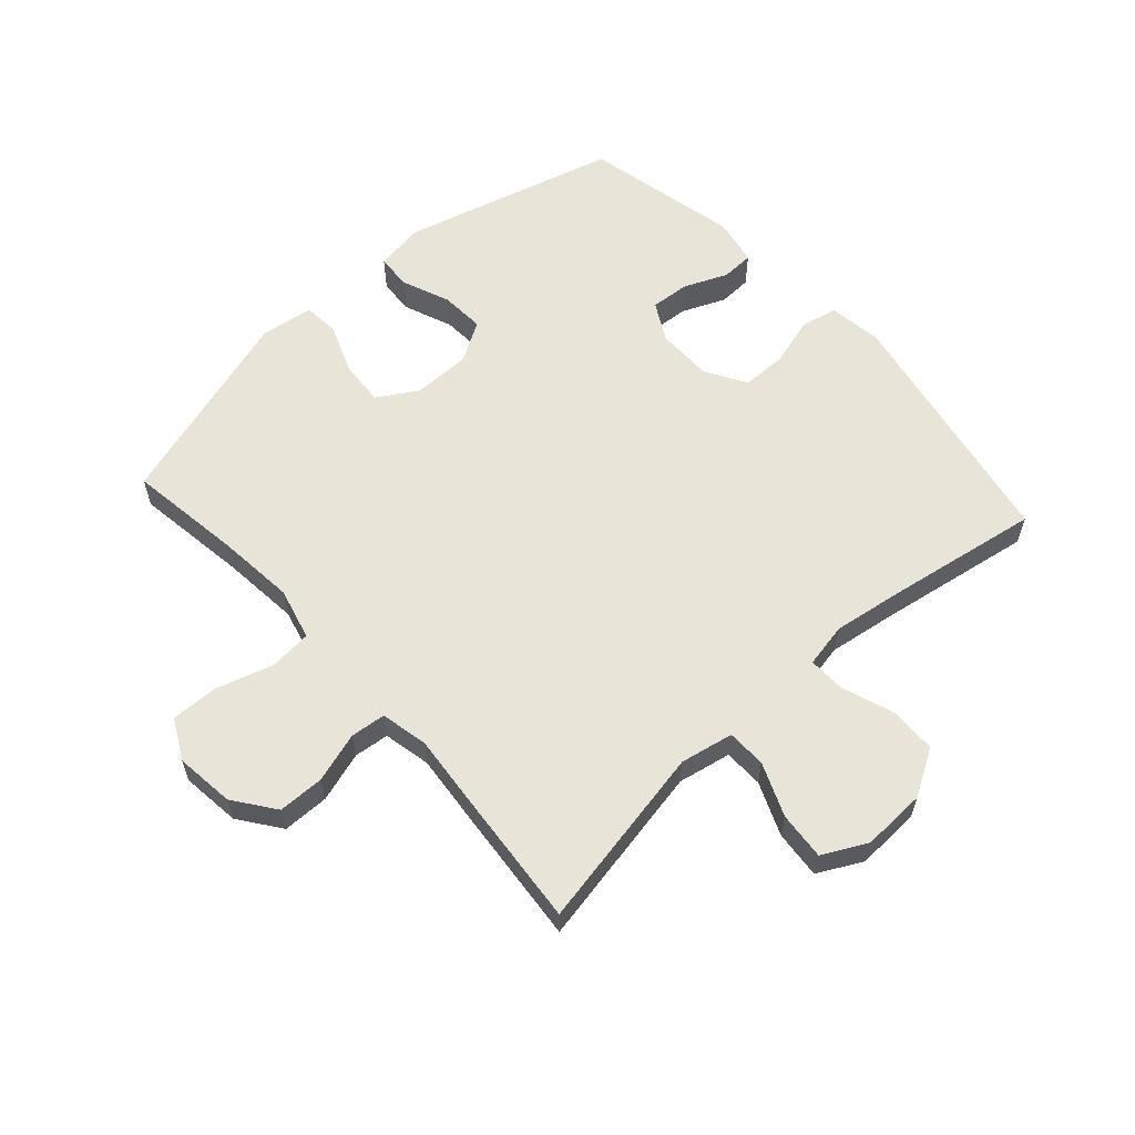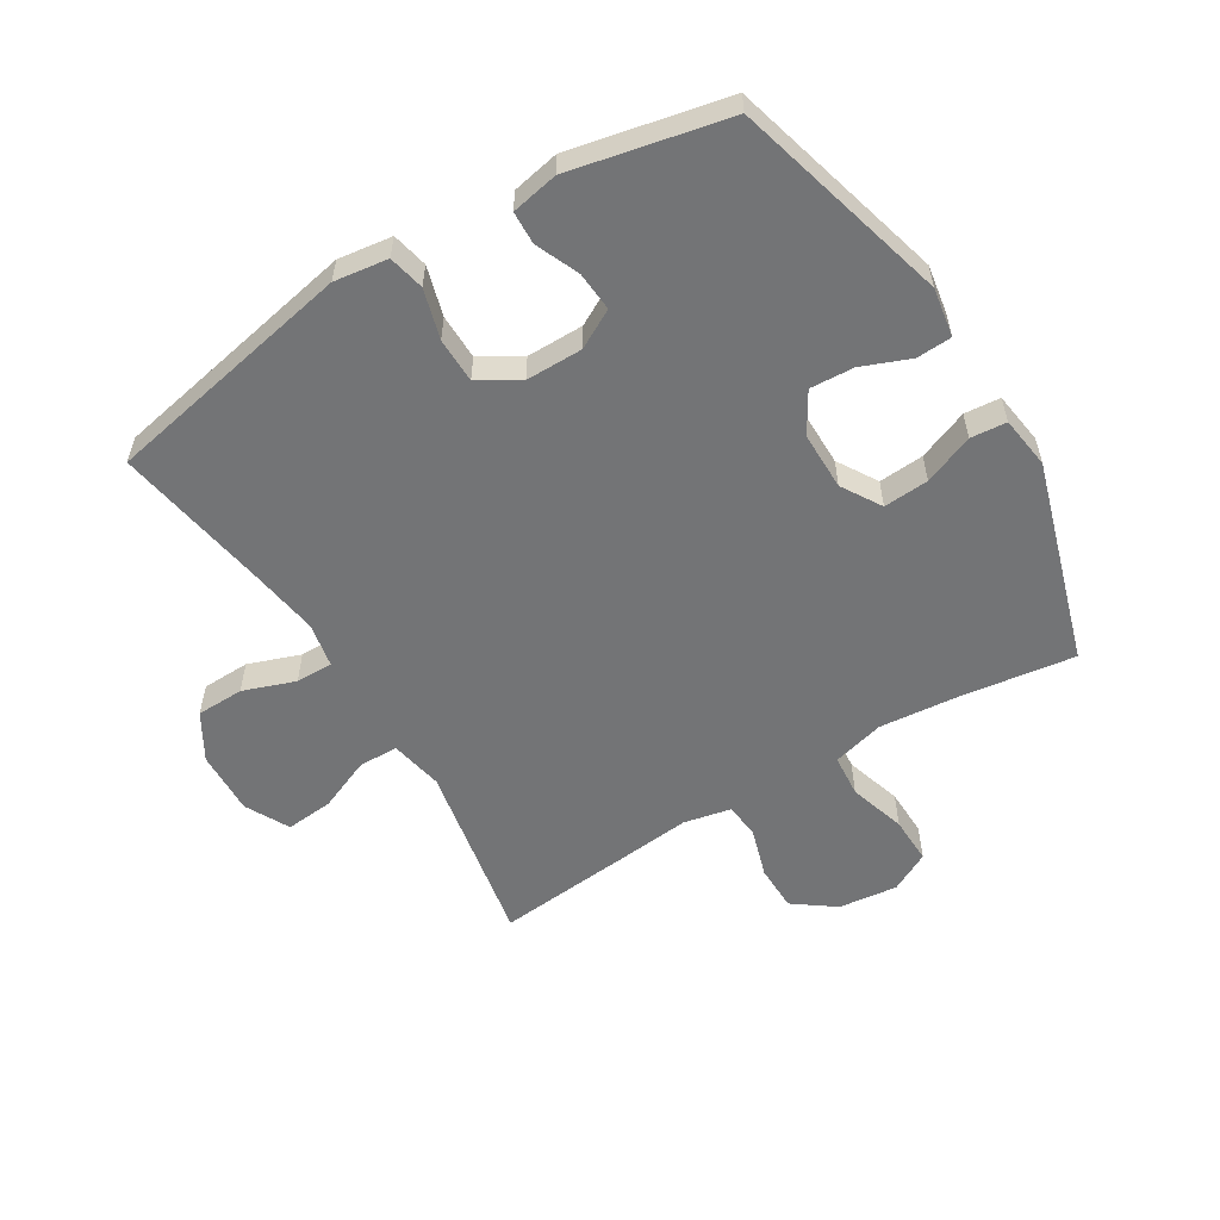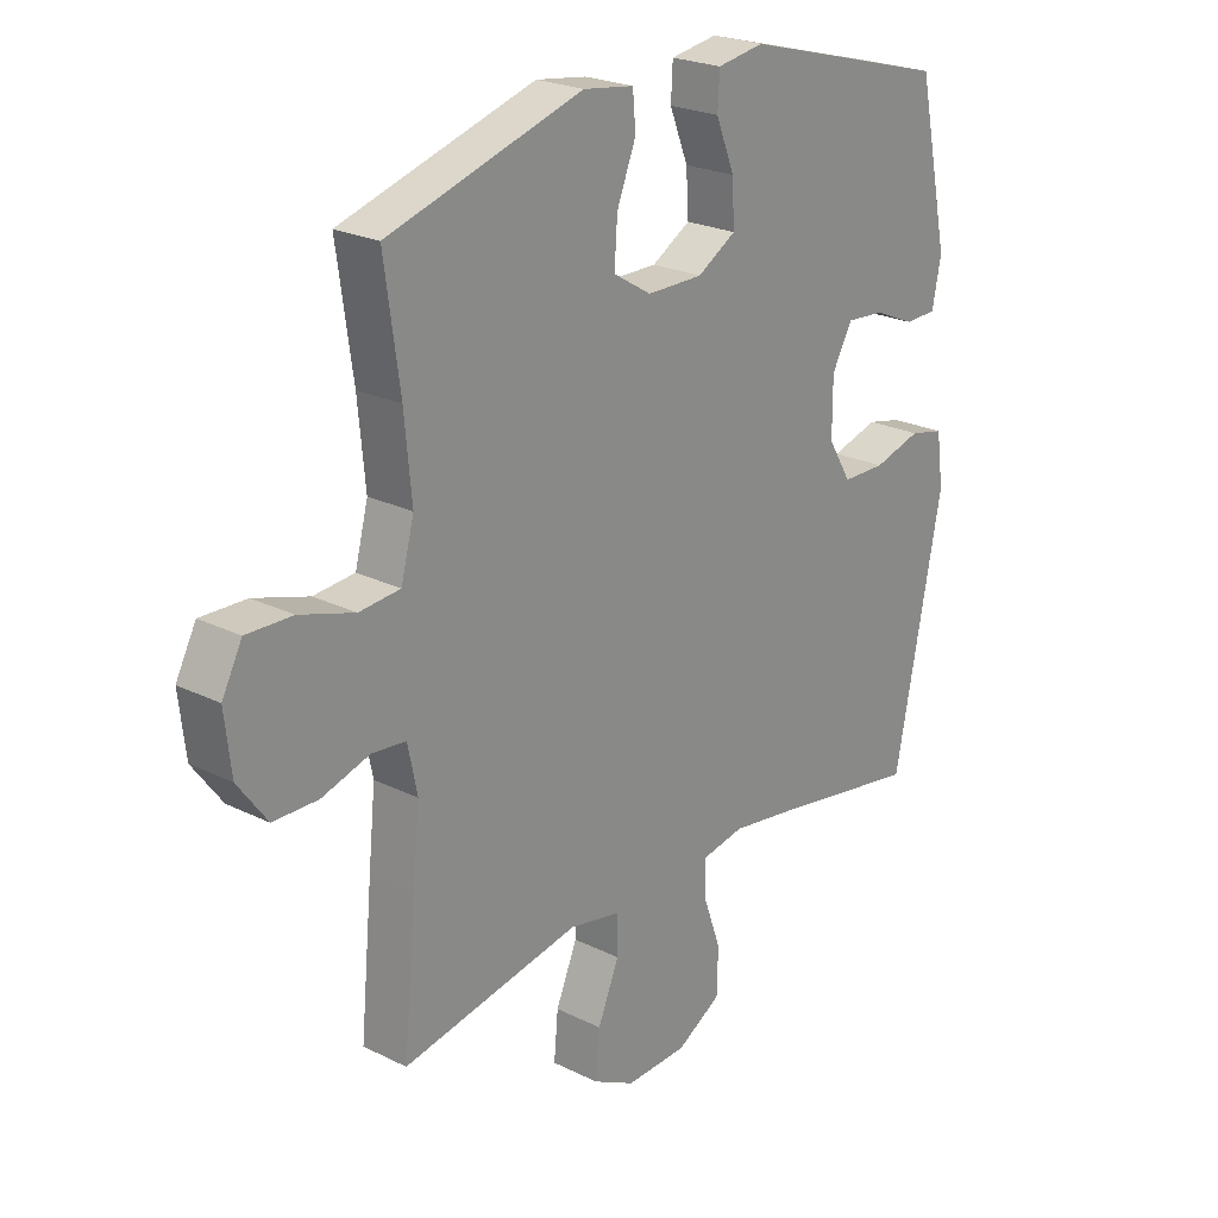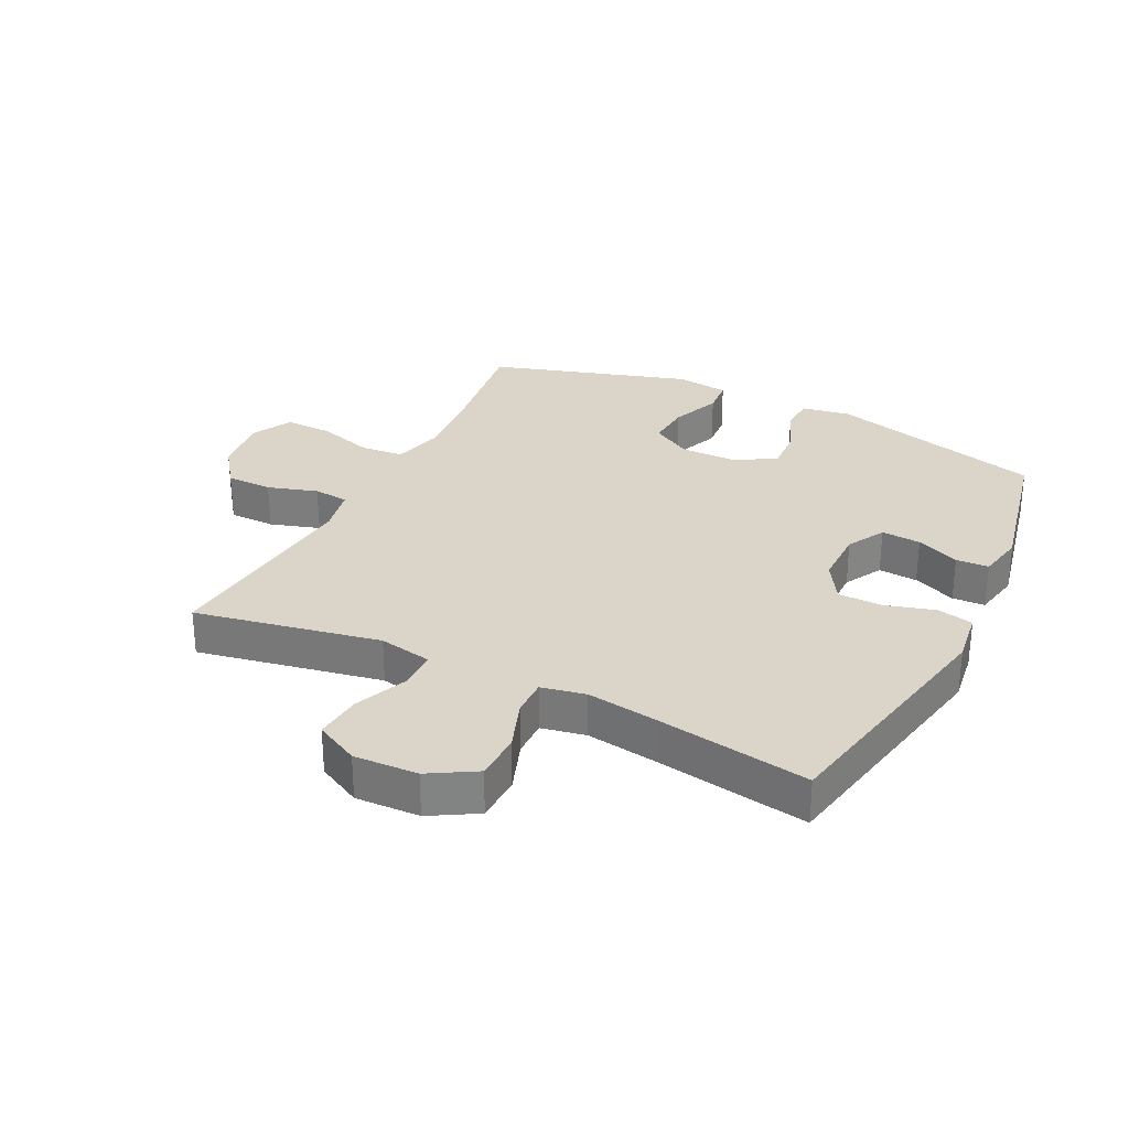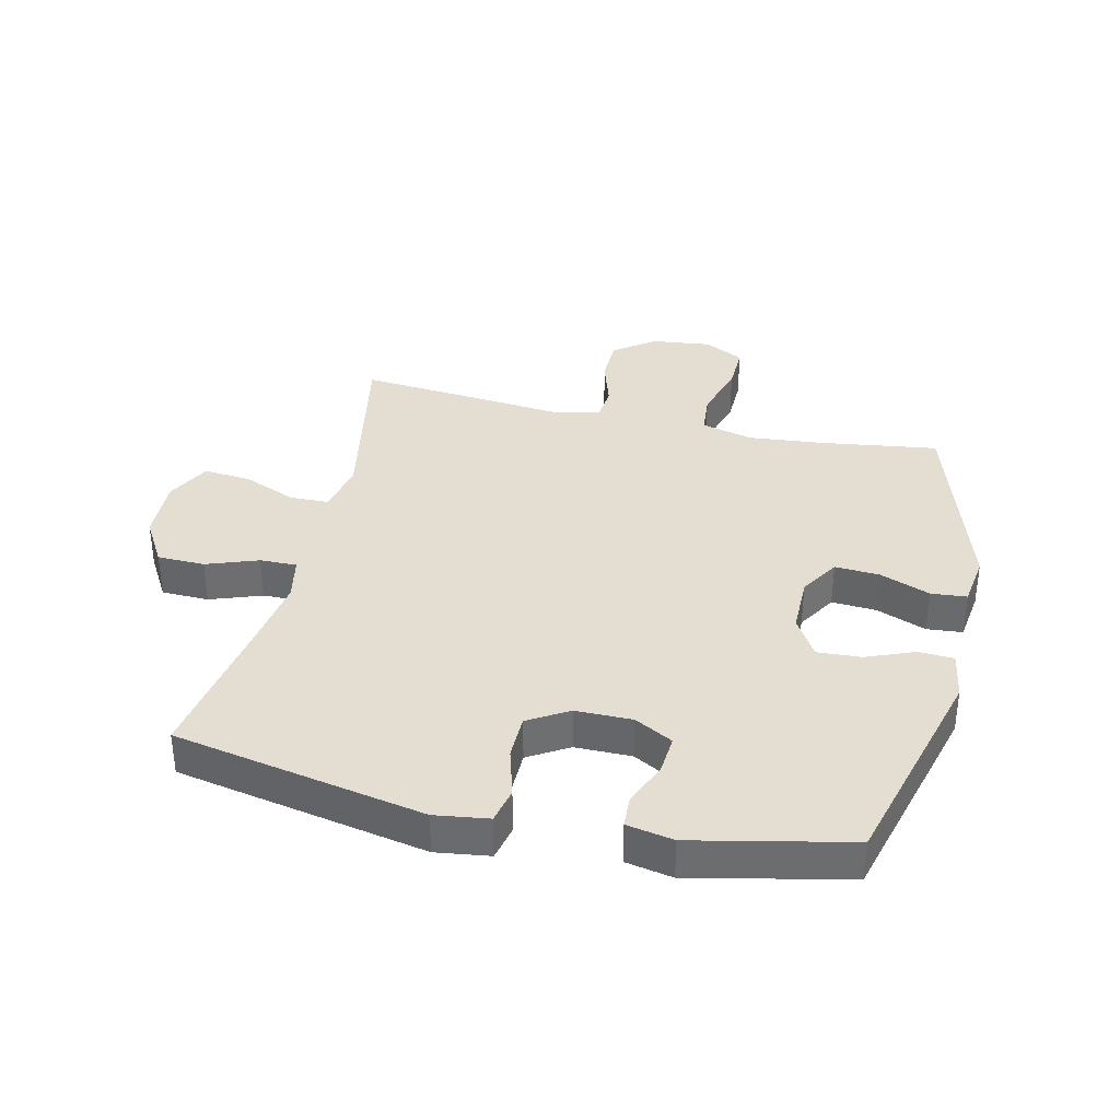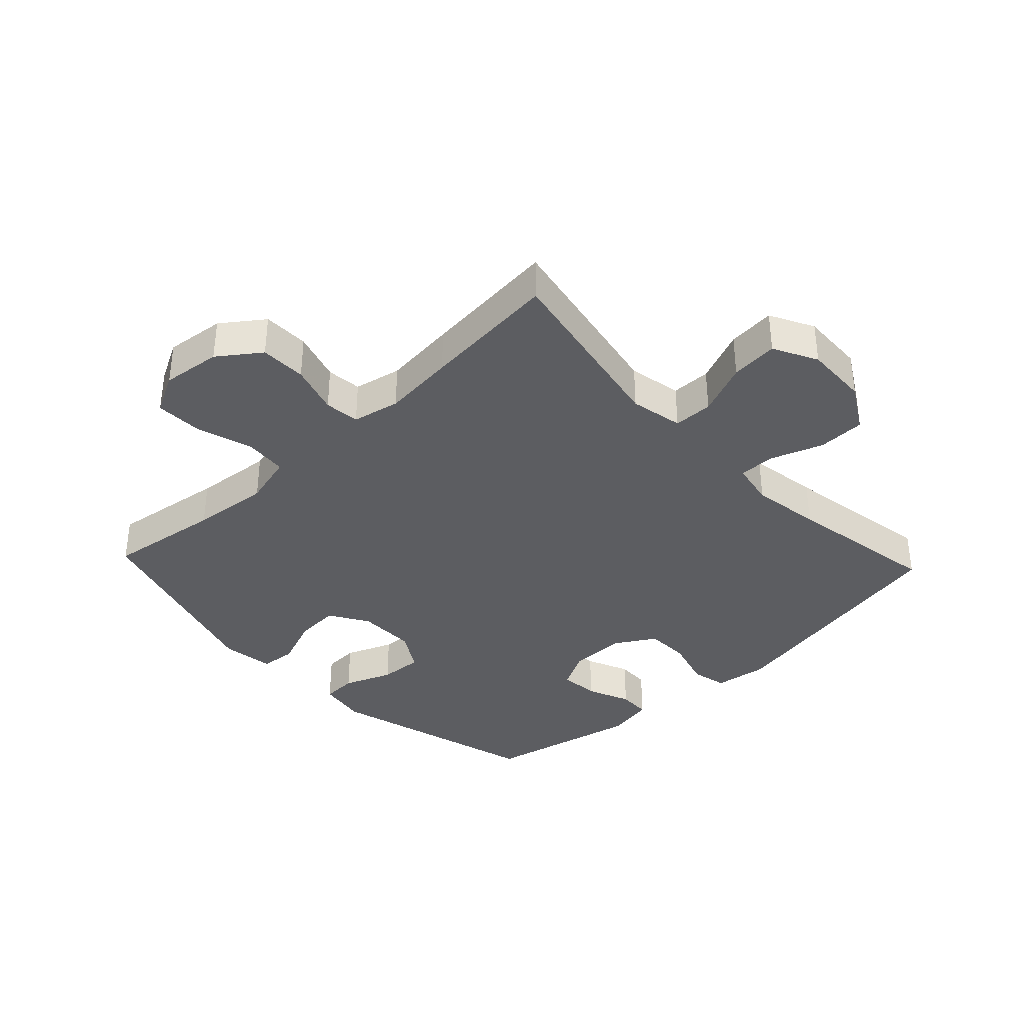
<metadata>
{"format":"obj","ext":"obj","renderer":"f3d","projection":"perspective","resolution":1024,"background":"white","views":[{"elev":59.8,"azim":137.9,"up":"+Y"},{"elev":-56.2,"azim":-58.6,"up":"+Y"},{"elev":23.3,"azim":129.9,"up":"+Z"},{"elev":29.4,"azim":-153.7,"up":"+Y"},{"elev":36.0,"azim":-77.1,"up":"+Y"},{"elev":-36.5,"azim":133.3,"up":"+Y"}]}
</metadata>
<code>
v 0.5 0.07 0.5
v 0.474 0.07 0.314
v 0.462 0.07 0.187
v 0.484 0.07 0.103
v 0.553 0.07 0.097
v 0.645 0.07 0.125
v 0.722 0.07 0.127
v 0.756 0.07 0.062
v 0.745 0.07 -0.034
v 0.696 0.07 -0.101
v 0.621 0.07 -0.102
v 0.54 0.07 -0.077
v 0.483 0.07 -0.083
v 0.467 0.07 -0.16
v 0.479 0.07 -0.278
v 0.5 0.07 -0.5
v 0.2 0.07 -0.443
v 0.114 0.07 -0.46
v 0.113 0.07 -0.524
v 0.149 0.07 -0.61
v 0.156 0.07 -0.687
v 0.085 0.07 -0.724
v -0.019 0.07 -0.72
v -0.094 0.07 -0.676
v -0.096 0.07 -0.599
v -0.066 0.07 -0.515
v -0.065 0.07 -0.455
v -0.137 0.07 -0.441
v -0.25 0.07 -0.458
v -0.5 0.07 -0.5
v -0.58 0.07 -0.093
v -0.568 0.07 -0.006
v -0.51 0.07 0.007
v -0.43 0.07 -0.016
v -0.357 0.07 -0.015
v -0.318 0.07 0.05
v -0.318 0.07 0.142
v -0.352 0.07 0.204
v -0.416 0.07 0.199
v -0.486 0.07 0.169
v -0.539 0.07 0.171
v -0.554 0.07 0.247
v -0.5 0.07 0.5
v -0.15 0.07 0.595
v -0.071 0.07 0.582
v -0.068 0.07 0.525
v -0.099 0.07 0.447
v -0.103 0.07 0.376
v -0.038 0.07 0.337
v 0.056 0.07 0.337
v 0.12 0.07 0.376
v 0.115 0.07 0.449
v 0.083 0.07 0.53
v 0.088 0.07 0.588
v 0.173 0.07 0.6
v 0.5 0 0.5
v 0.474 0 0.314
v 0.462 0 0.187
v 0.484 0 0.103
v 0.553 0 0.097
v 0.645 0 0.125
v 0.722 0 0.127
v 0.756 0 0.062
v 0.745 0 -0.034
v 0.696 0 -0.101
v 0.621 0 -0.102
v 0.54 0 -0.077
v 0.483 0 -0.083
v 0.467 0 -0.16
v 0.479 0 -0.278
v 0.5 0 -0.5
v 0.2 0 -0.443
v 0.114 0 -0.46
v 0.113 0 -0.524
v 0.149 0 -0.61
v 0.156 0 -0.687
v 0.085 0 -0.724
v -0.019 0 -0.72
v -0.094 0 -0.676
v -0.096 0 -0.599
v -0.066 0 -0.515
v -0.065 0 -0.455
v -0.137 0 -0.441
v -0.25 0 -0.458
v -0.5 0 -0.5
v -0.58 0 -0.093
v -0.568 0 -0.006
v -0.51 0 0.007
v -0.43 0 -0.016
v -0.357 0 -0.015
v -0.318 0 0.05
v -0.318 0 0.142
v -0.352 0 0.204
v -0.416 0 0.199
v -0.486 0 0.169
v -0.539 0 0.171
v -0.554 0 0.247
v -0.5 0 0.5
v -0.15 0 0.595
v -0.071 0 0.582
v -0.068 0 0.525
v -0.099 0 0.447
v -0.103 0 0.376
v -0.038 0 0.337
v 0.056 0 0.337
v 0.12 0 0.376
v 0.115 0 0.449
v 0.083 0 0.53
v 0.088 0 0.588
v 0.173 0 0.6
f 55 1 2
f 54 55 2
f 53 54 2
f 52 53 2
f 51 52 2 3
f 50 51 3 4
f 49 50 4
f 45 46 47
f 44 45 47
f 43 44 47
f 42 43 47
f 41 42 47
f 40 41 47
f 39 40 47
f 38 39 47 48
f 37 38 48 49
f 32 33 34
f 31 32 34
f 30 31 34
f 29 30 34
f 28 29 34 35
f 27 28 35 36
f 24 25 26
f 23 24 26
f 22 23 26
f 21 22 26
f 20 21 26
f 19 20 26
f 18 19 26 27
f 37 49 4
f 36 37 4
f 27 36 4
f 18 27 4
f 17 18 4
f 10 11 12
f 9 10 12
f 8 9 12
f 7 8 12
f 6 7 12
f 5 6 12
f 5 12 13
f 4 5 13
f 17 4 13 14
f 14 15 16 17
f 57 56 110
f 57 110 109
f 57 109 108
f 57 108 107
f 58 57 107 106
f 59 58 106 105
f 59 105 104
f 102 101 100
f 102 100 99
f 102 99 98
f 102 98 97
f 102 97 96
f 102 96 95
f 102 95 94
f 103 102 94 93
f 104 103 93 92
f 89 88 87
f 89 87 86
f 89 86 85
f 89 85 84
f 90 89 84 83
f 91 90 83 82
f 81 80 79
f 81 79 78
f 81 78 77
f 81 77 76
f 81 76 75
f 81 75 74
f 82 81 74 73
f 59 104 92
f 59 92 91
f 59 91 82
f 59 82 73
f 59 73 72
f 67 66 65
f 67 65 64
f 67 64 63
f 67 63 62
f 67 62 61
f 67 61 60
f 68 67 60
f 68 60 59
f 69 68 59 72
f 72 71 70 69
f 1 56 57 2
f 2 57 58 3
f 3 58 59 4
f 4 59 60 5
f 5 60 61 6
f 6 61 62 7
f 7 62 63 8
f 8 63 64 9
f 9 64 65 10
f 10 65 66 11
f 11 66 67 12
f 12 67 68 13
f 13 68 69 14
f 14 69 70 15
f 15 70 71 16
f 16 71 72 17
f 17 72 73 18
f 18 73 74 19
f 19 74 75 20
f 20 75 76 21
f 21 76 77 22
f 22 77 78 23
f 23 78 79 24
f 24 79 80 25
f 25 80 81 26
f 26 81 82 27
f 27 82 83 28
f 28 83 84 29
f 29 84 85 30
f 30 85 86 31
f 31 86 87 32
f 32 87 88 33
f 33 88 89 34
f 34 89 90 35
f 35 90 91 36
f 36 91 92 37
f 37 92 93 38
f 38 93 94 39
f 39 94 95 40
f 40 95 96 41
f 41 96 97 42
f 42 97 98 43
f 43 98 99 44
f 44 99 100 45
f 45 100 101 46
f 46 101 102 47
f 47 102 103 48
f 48 103 104 49
f 49 104 105 50
f 50 105 106 51
f 51 106 107 52
f 52 107 108 53
f 53 108 109 54
f 54 109 110 55
f 55 110 56 1

</code>
